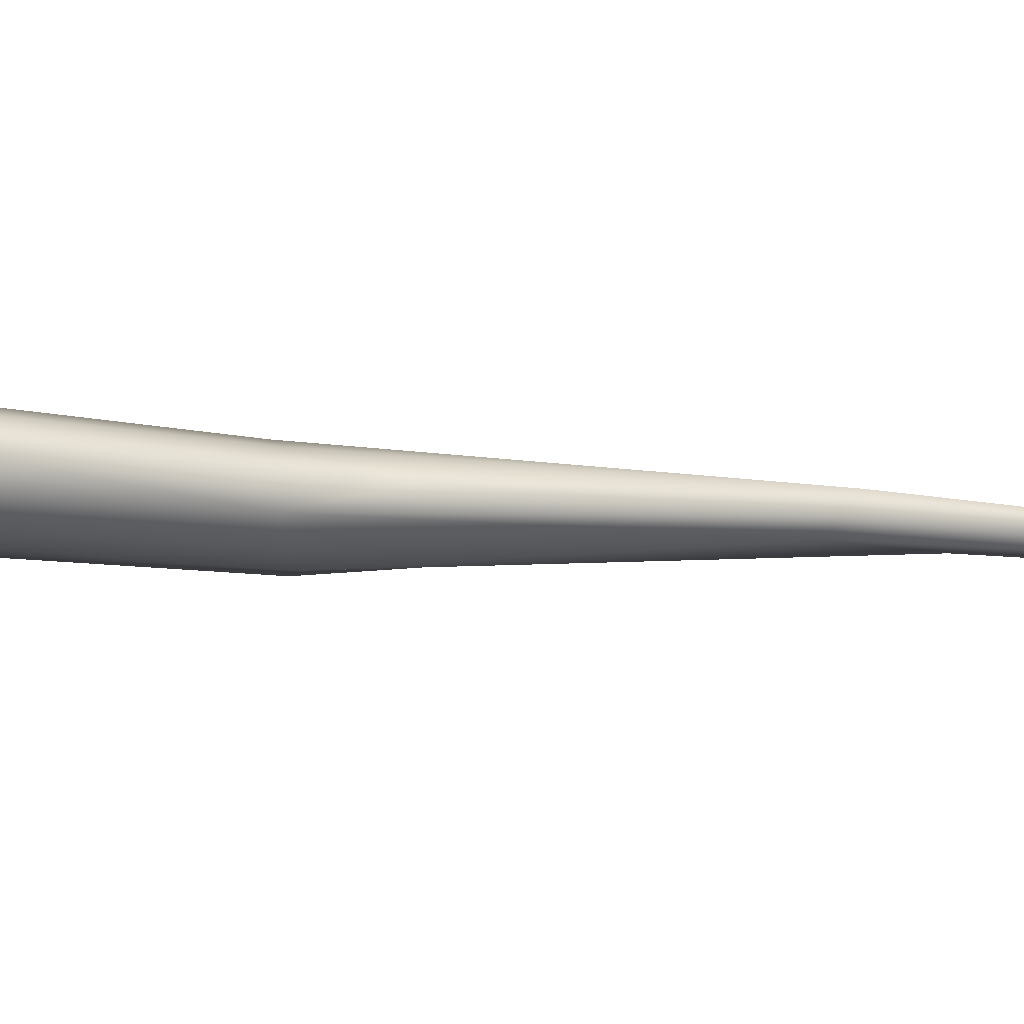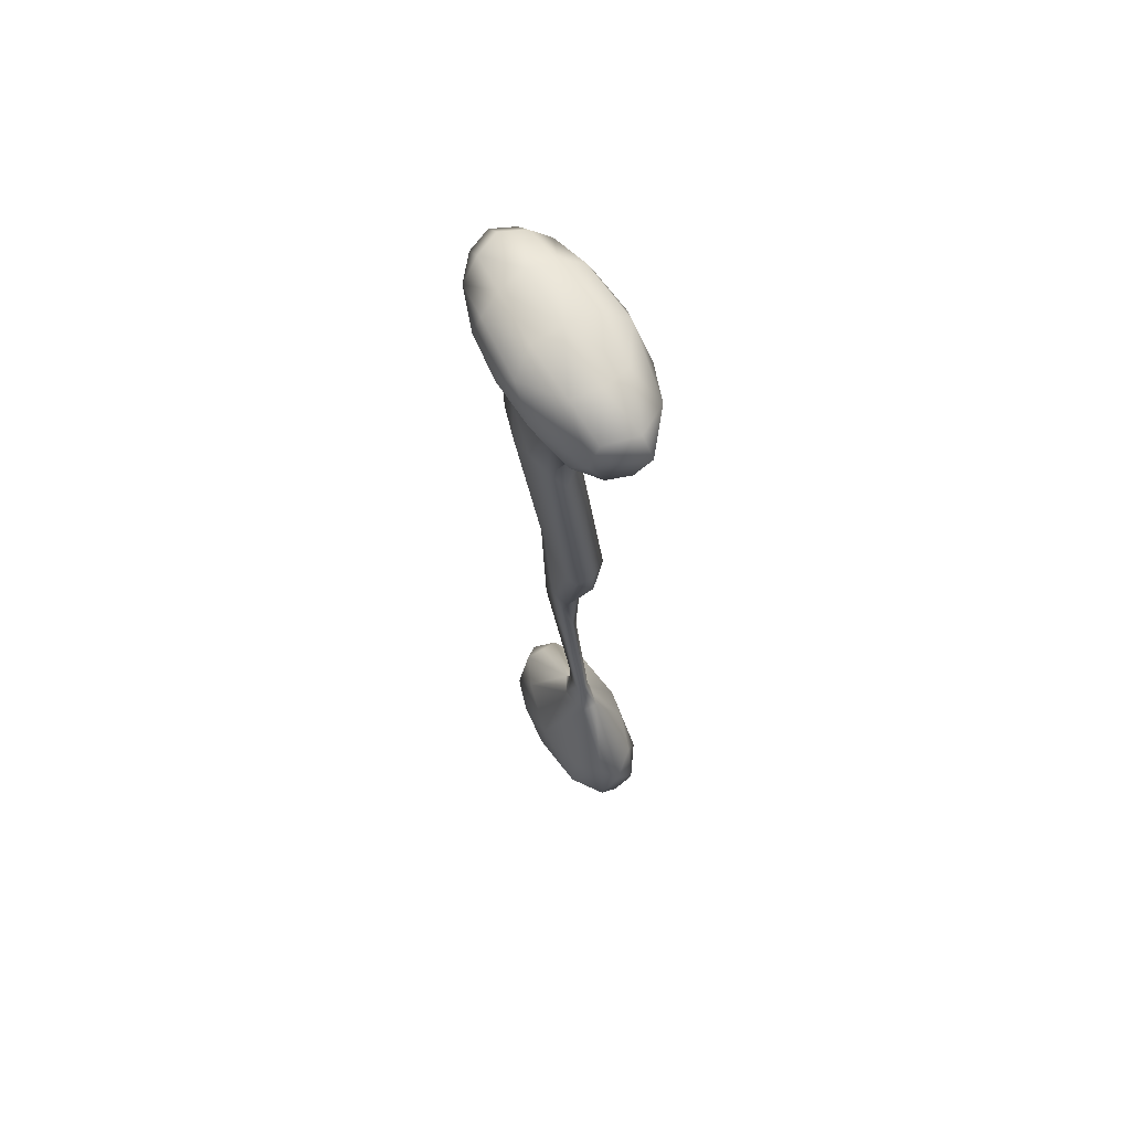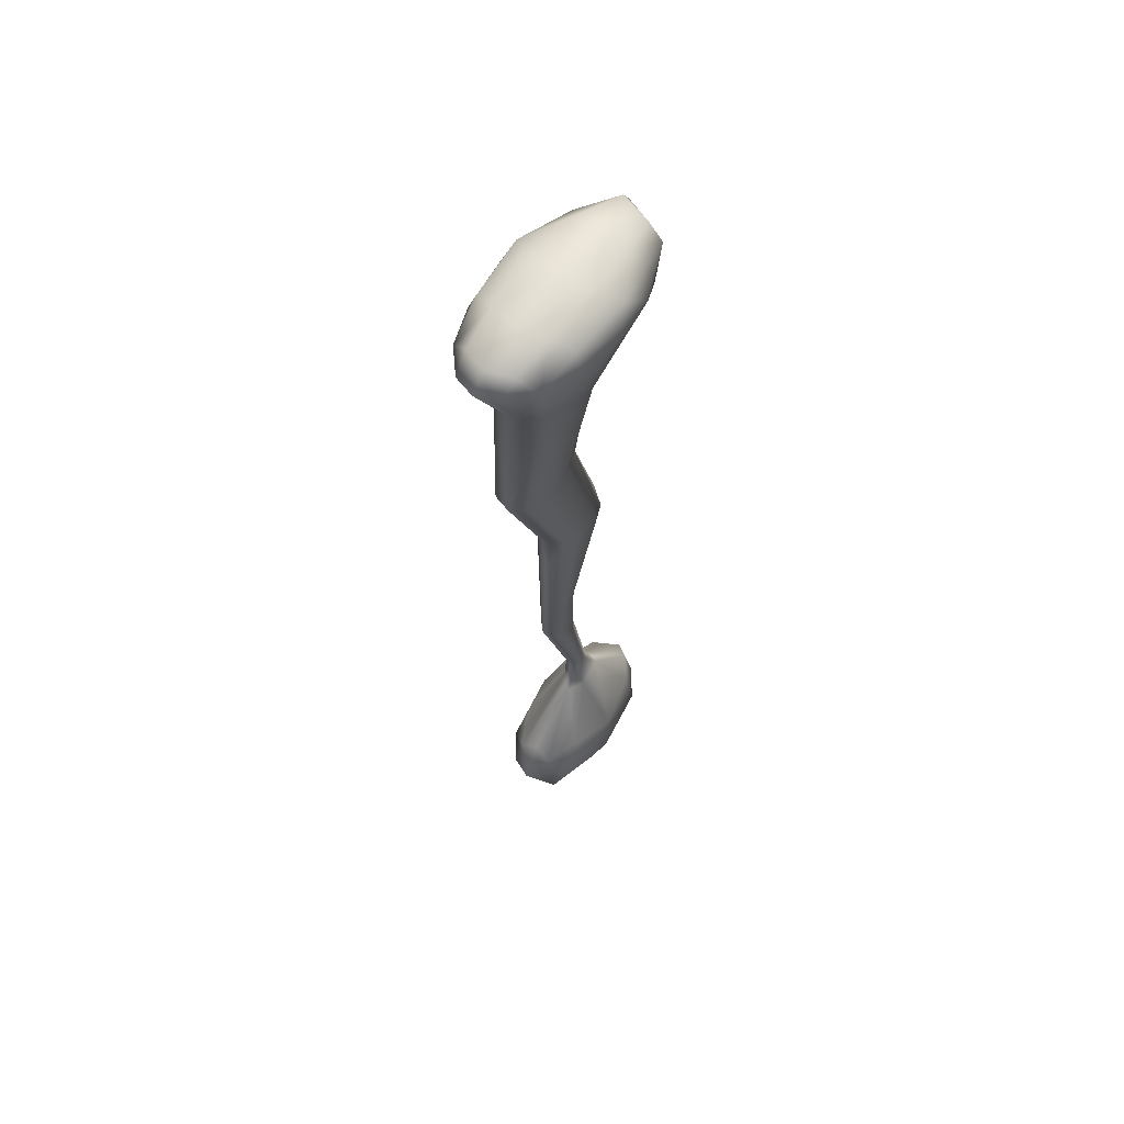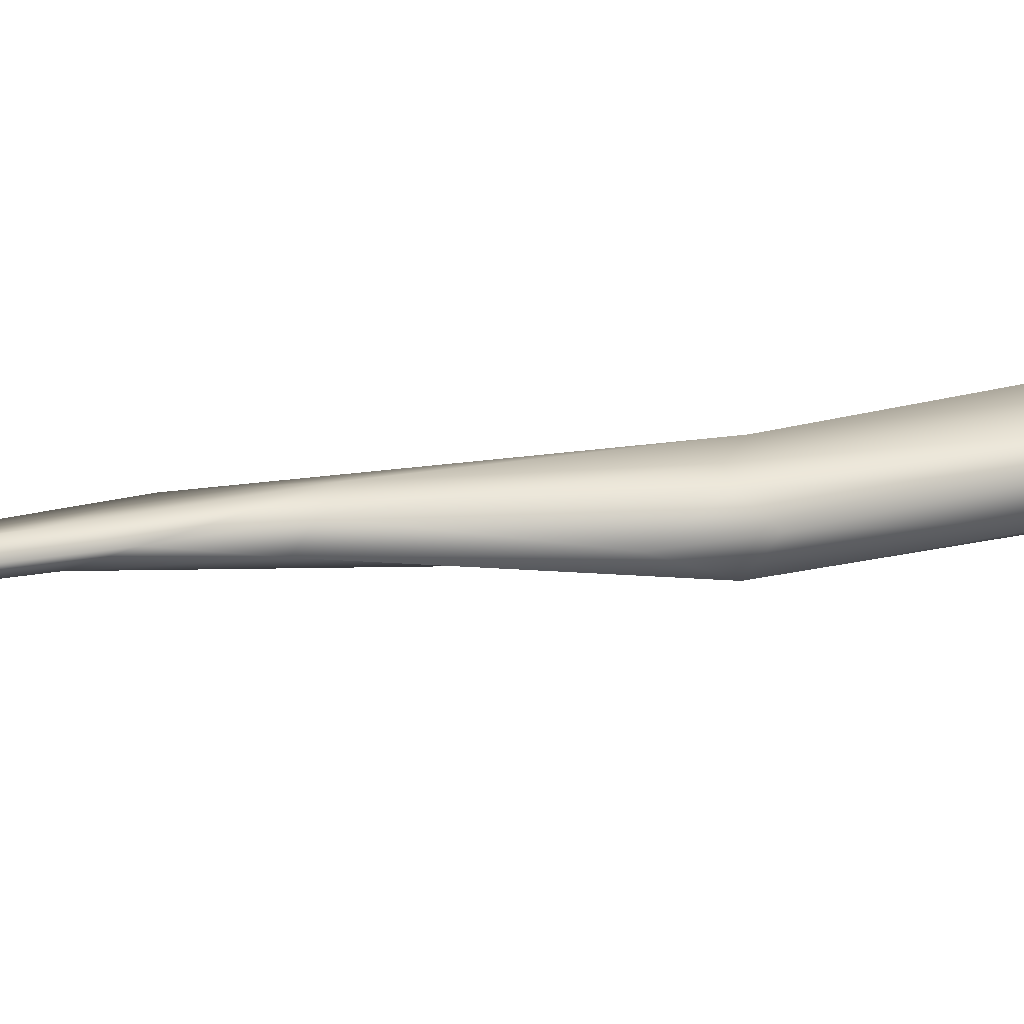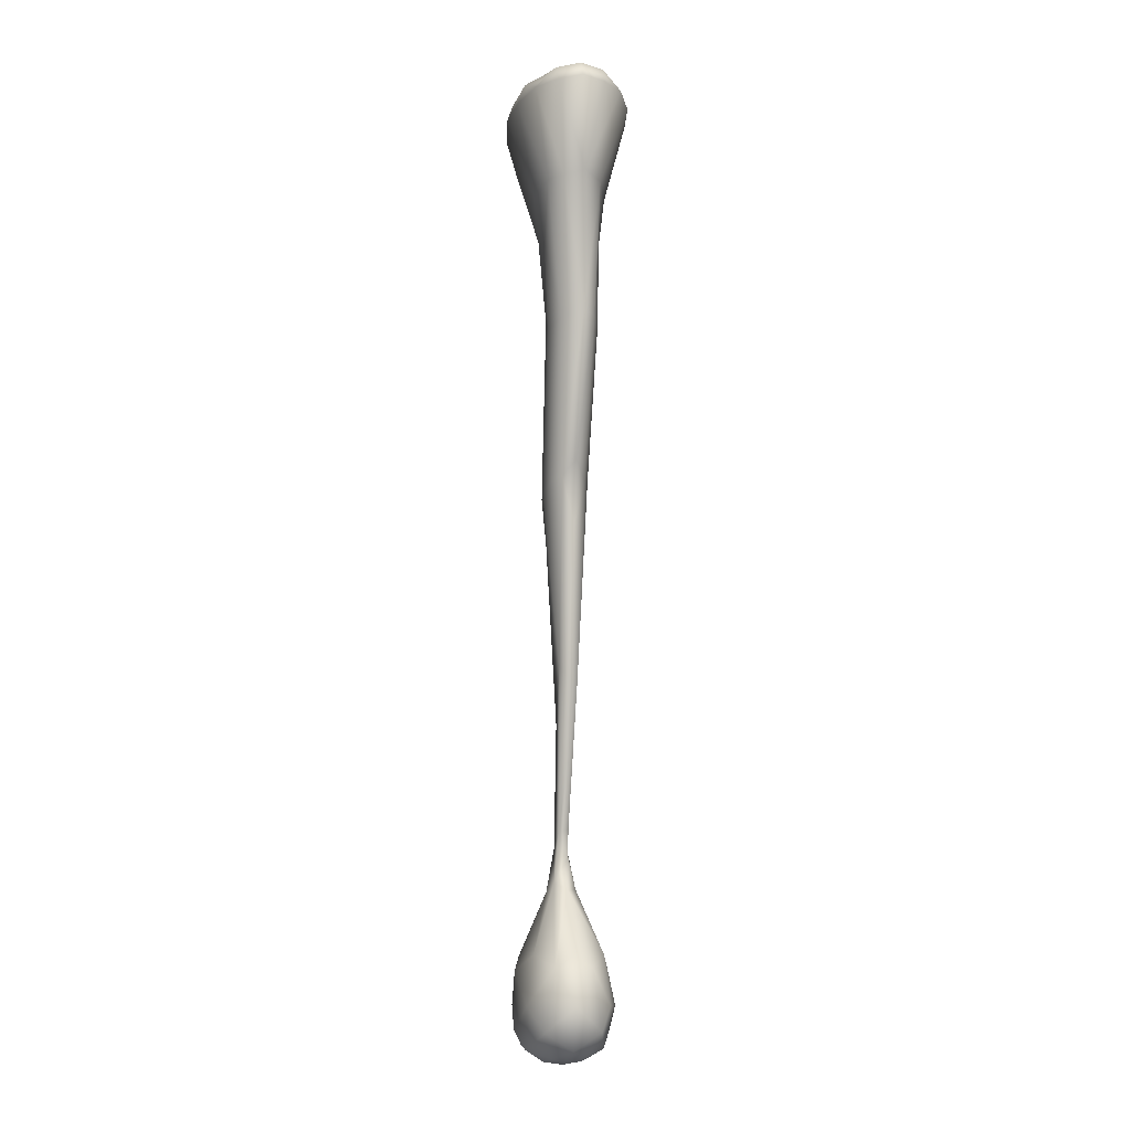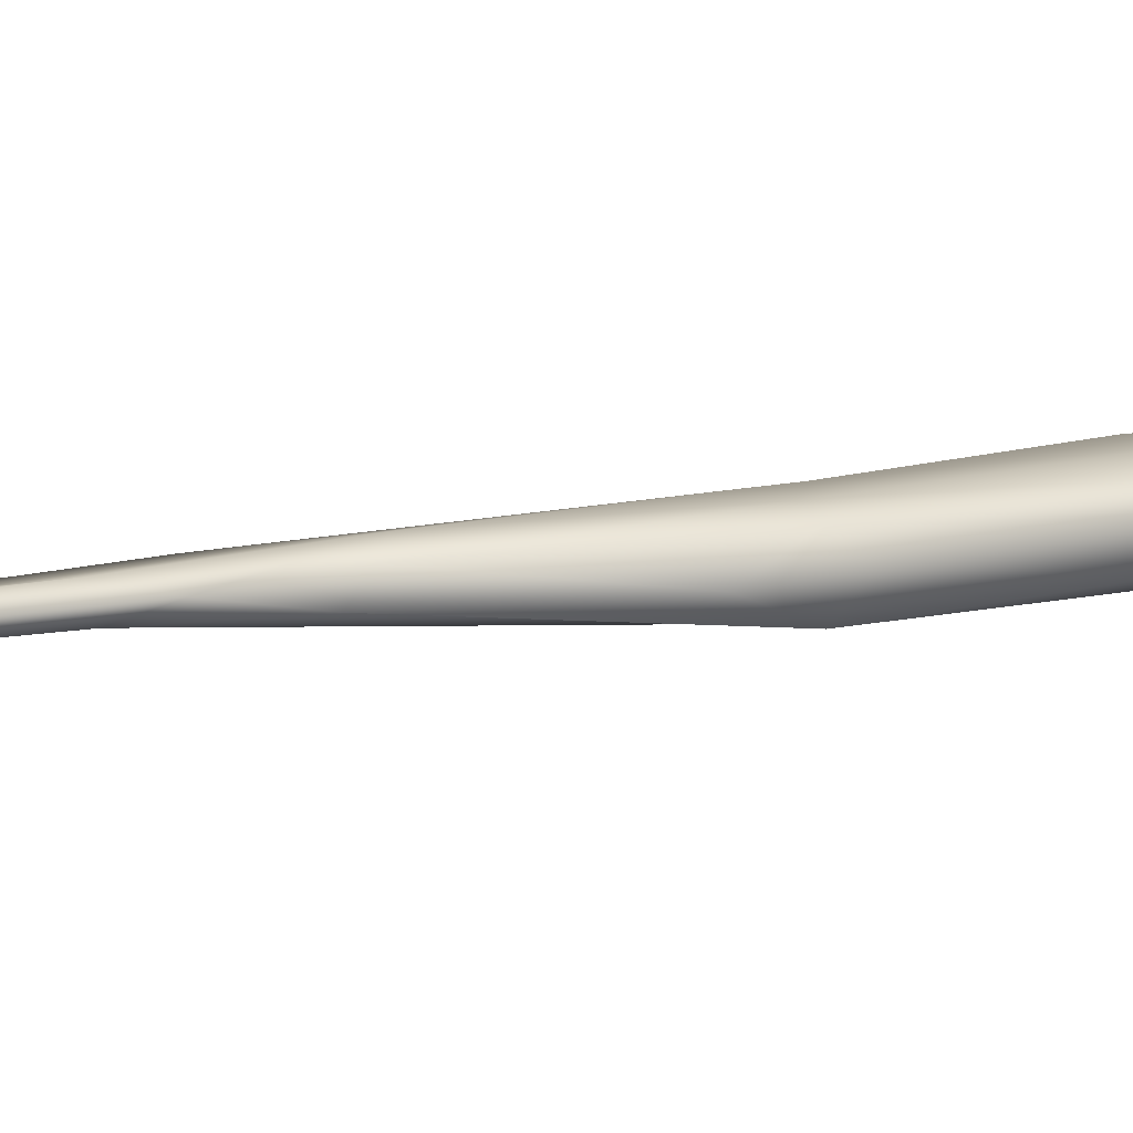
<metadata>
{"format":"obj","ext":"obj","renderer":"f3d","projection":"perspective","resolution":1024,"background":"white","views":[{"elev":-9.0,"azim":77.9,"up":"+Y"},{"elev":68.2,"azim":-120.5,"up":"+Z"},{"elev":62.1,"azim":124.6,"up":"+Z"},{"elev":14.9,"azim":-104.2,"up":"+Y"},{"elev":-6.2,"azim":81.9,"up":"+Z"},{"elev":7.9,"azim":-115.4,"up":"+Y"}]}
</metadata>
<code>
o spine_17_lq
v -0.2198 -0 1.252
v -0.2392 -0.02345 1.322
v -0.2032 0.04347 1.25
v -0.2032 -0.04347 1.25
v -0.1984 0.07142 1.318
v 0.158 0.01698 1.182
v 0.1493 -0.02495 1.172
v 0.2421 -0 1.347
v 0.2252 0.04538 1.34
v 0.2252 -0.04538 1.34
v 0 0 1.404
v 0.1206 0 1.4
v 0 0.06066 1.397
v -0.1206 0 1.393
v 0 -0.06066 1.397
v 0.1093 -0.05507 1.393
v 0.1093 0.05507 1.393
v -0.1093 0.05507 1.386
v -0.1093 -0.05507 1.386
v 0.004664 -0.1236 1.327
v 0.0977 -0.1132 1.33
v -0.08884 -0.1147 1.313
v 0.004664 0.1236 1.327
v 0.04972 0.07177 1.151
v -0.08884 0.1147 1.313
v 0.0977 0.1132 1.33
v 0.05127 -0.01502 0.5783
v 0.1786 0.01084 0.8972
v 0.06606 0.01225 0.6116
v 0.1583 -0.03213 0.8773
v 0.08191 -0.05574 1.05
v -0.03898 -0.05253 1.084
v 0.04972 -0.07177 1.151
v 0.08191 0.05574 1.05
v -0.01796 0.05688 1.09
v -0.05346 0.01264 1.022
v -0.02157 -0.01032 0.9367
v -0.02186 -0.03335 0.9949
v -0.001632 0.03225 0.877
v -0.002616 0.029 0.2827
v -0.06773 0.04215 0.5382
v 0.09605 -0.05024 0.8691
v 0.04505 -0.04744 0.894
v 0.09605 0.05024 0.8691
v -0.005915 0.04538 0.5755
v 0.04505 0.04744 0.894
v -0.02575 0.009864 0.8424
v -0.1136 0.002685 0.5691
v -0.009074 -0.0315 0.8488
v -0.02563 0.01614 0.0741
v 0.04771 0.01597 0.1603
v -0.03539 0.01394 0.2581
v -0.101 -0.008353 0.4717
v -0.09881 0.03041 0.5374
v 0.05502 0.009221 0.4831
v -0.01309 -0.04508 0.5496
v -0.0854 -0.03864 0.5478
v -0.04265 0.01036 -0.1877
v -0.03785 -0.009208 -0.135
v -0.04324 -0.01832 -0.237
v -0.03454 0.000767 0.134
v -0.02793 -0.01646 0.2395
v 0.05798 -0.00518 0.1778
v -0.02315 -0.0166 0.08061
v 0.04294 -0.02001 0.1948
v -0.0547 0.02753 -0.2513
v -0.1158 0.01909 -0.245
v 0.03795 0.07036 -0.373
v -0.1751 0.07241 -0.3938
v -0.08536 -0.01248 -0.1695
v -0.08033 0.01356 -0.1719
v -0.04215 0.01087 -0.1307
v -0.0934 0.001345 -0.1646
v -0.2462 0 -0.5481
v -0.2545 -0 -0.4188
v -0.2498 0.04065 -0.4992
v -0.2498 -0.04065 -0.4992
v -0.2039 0.03318 -0.5728
v -0.2039 -0.03318 -0.5728
v -0.2268 0.03405 -0.3933
v -0.1193 -0.01574 -0.2406
v -0.2133 -0.05296 -0.3958
v 0.1006 -0 -0.3707
v -0.02155 0.006723 -0.2507
v -0.06986 -0.03092 -0.2588
v -0.1373 -0.07787 -0.3892
v 0.03795 -0.07036 -0.373
v -0.0492 0 -0.5974
v -0.1282 0 -0.5978
v -0.04976 0.03935 -0.5909
v 0.02863 0 -0.5841
v -0.04976 -0.03935 -0.5909
v -0.1233 -0.03662 -0.5912
v -0.1233 0.03662 -0.5912
v 0.05123 0.03605 -0.5713
v 0.05124 -0.03605 -0.5713
v 0.1446 0 -0.462
v 0.1091 -0.05596 -0.5153
v 0.1063 0 -0.552
v 0.1091 0.05596 -0.5153
v 0.1074 0.03716 -0.3917
v 0.1074 -0.03716 -0.3917
v -0.05654 -0.0973 -0.5276
v -0.06731 -0.09481 -0.4127
v -0.1865 -0.0864 -0.4929
v 0.06607 -0.08672 -0.469
v -0.1212 -0.07501 -0.5664
v -0.01855 -0.07873 -0.5631
v -0.05654 0.0973 -0.5276
v -0.06731 0.09481 -0.4127
v 0.02134 0.09552 -0.4742
v -0.1865 0.0864 -0.4929
v -0.1212 0.07501 -0.5664
v -0.1593 -0.08381 1.259
v -0.1643 -0.08648 1.326
v -0.2113 -0.01811 1.365
v -0.1918 0.04729 1.36
v -0.1593 0.08381 1.259
v 0.1205 -0.05317 1.17
v 0.177 0.08561 1.34
v 0.1918 0.04729 1.376
v 0.2106 0 1.382
v 0.1918 -0.04729 1.376
v -0.03185 -0.1073 1.372
v 0.09353 -0.09682 1.373
v 0.09353 0.09682 1.373
v -0.03185 0.1074 1.372
v 0.1205 0.05317 1.17
v -0.01991 0.03912 1.026
v 0.03076 -0.03398 0.5724
v 0.1543 0.03489 0.8869
v -0.1952 0 -0.5842
v -0.01855 0.07873 -0.5631
v -0.1846 0.06413 -0.5528
v 0.08901 0.07528 -0.4677
v 0.177 -0.08561 1.34
v 0.03076 0.03398 0.5724
v -0.1846 -0.06413 -0.5528
f 1 4 2
f 1 2 5
f 2 116 117
f 28 131 128
f 3 118 129
f 10 7 6
f 28 6 7
f 7 30 28
f 136 119 7
f 6 128 120
f 122 8 9
f 10 8 122
f 11 15 16
f 10 123 136
f 12 16 123
f 15 124 125
f 16 125 136
f 11 12 17
f 13 17 126
f 12 122 121
f 17 121 120
f 11 13 18
f 14 18 117
f 18 127 5
f 11 14 19
f 19 116 115
f 22 32 33
f 21 33 119
f 20 21 125
f 26 120 128
f 22 124 115
f 23 26 24
f 24 35 25
f 23 127 126
f 35 129 118
f 23 25 127
f 25 118 5
f 29 137 131
f 26 126 120
f 27 29 28
f 31 30 119
f 27 28 30
f 31 32 43
f 31 33 32
f 34 24 128
f 38 49 43
f 31 42 30
f 34 44 46
f 36 38 4
f 46 39 129
f 130 30 42
f 1 3 36
f 37 47 49
f 41 52 54
f 45 51 40
f 41 40 52
f 43 57 56
f 44 131 137
f 45 41 46
f 41 54 39
f 47 39 54
f 27 130 65
f 49 48 57
f 50 40 51
f 51 72 50
f 53 57 48
f 62 57 53
f 53 54 52
f 55 29 27
f 55 27 63
f 110 69 67
f 55 63 51
f 56 57 62
f 58 72 59
f 72 51 59
f 59 60 58
f 84 66 58
f 61 64 62
f 61 62 52
f 63 65 59
f 63 59 51
f 56 62 64
f 64 59 65
f 80 69 112
f 70 81 85
f 70 85 60
f 71 72 58
f 71 58 66
f 66 67 71
f 73 70 64
f 73 50 71
f 73 71 67
f 77 82 75
f 75 80 76
f 76 112 134
f 74 76 78
f 77 79 138
f 81 67 80
f 74 132 79
f 84 101 68
f 80 67 69
f 83 101 84
f 102 83 84
f 85 81 86
f 87 60 85
f 88 92 93
f 81 82 86
f 85 104 87
f 93 79 132
f 92 108 107
f 93 107 138
f 88 89 94
f 90 94 113
f 132 78 94
f 94 78 134
f 90 95 91
f 91 96 92
f 133 100 95
f 111 135 100
f 96 98 108
f 97 100 101
f 101 135 68
f 98 102 106
f 97 83 102
f 99 98 96
f 97 99 100
f 106 87 104
f 103 104 105
f 105 86 82
f 105 107 103
f 105 138 107
f 106 108 98
f 110 112 69
f 110 68 111
f 109 111 133
f 109 113 112
f 113 134 112
f 116 2 115
f 3 5 118
f 114 4 32
f 30 7 119
f 8 6 9
f 121 9 120
f 13 127 18
f 15 19 124
f 14 116 19
f 22 114 32
f 21 20 33
f 125 21 136
f 114 22 115
f 22 20 124
f 25 35 118
f 127 25 5
f 130 27 30
f 32 38 43
f 24 34 35
f 44 34 131
f 35 46 129
f 38 32 4
f 36 3 129
f 37 36 39
f 47 37 39
f 39 36 129
f 38 36 37
f 38 37 49
f 45 40 41
f 45 137 51
f 43 49 57
f 49 47 48
f 52 62 53
f 53 48 54
f 29 55 137
f 137 55 51
f 56 65 130
f 58 60 84
f 50 61 40
f 40 61 52
f 61 50 73
f 61 73 64
f 56 64 65
f 110 66 68
f 59 64 70
f 59 70 60
f 72 71 50
f 81 73 67
f 70 73 81
f 74 77 75
f 77 105 82
f 74 75 76
f 132 74 78
f 77 74 79
f 81 75 82
f 87 102 60
f 91 95 99
f 90 133 95
f 92 96 108
f 91 99 96
f 83 97 101
f 101 100 135
f 98 97 102
f 106 102 87
f 99 97 98
f 100 99 95
f 103 106 104
f 4 114 115
f 105 104 86
f 103 107 108
f 106 103 108
f 110 109 112
f 109 110 111
f 111 68 135
f 109 133 113
f 3 1 5
f 5 2 117
f 6 28 128
f 8 10 6
f 10 136 7
f 9 6 120
f 121 122 9
f 123 10 122
f 12 11 16
f 122 12 123
f 16 15 125
f 123 16 136
f 13 11 17
f 127 13 126
f 17 12 121
f 126 17 120
f 14 11 18
f 116 14 117
f 117 18 5
f 15 11 19
f 124 19 115
f 20 22 33
f 136 21 119
f 124 20 125
f 24 26 128
f 23 24 25
f 26 23 126
f 28 29 131
f 33 31 119
f 42 31 43
f 131 34 128
f 35 34 46
f 1 36 4
f 56 130 42
f 42 43 56
f 45 44 137
f 44 45 46
f 46 41 39
f 48 47 54
f 63 27 65
f 66 110 67
f 76 80 112
f 78 76 134
f 105 77 138
f 75 81 80
f 66 84 68
f 60 102 84
f 104 85 86
f 89 88 93
f 89 93 132
f 93 92 107
f 79 93 138
f 90 88 94
f 133 90 113
f 89 132 94
f 113 94 134
f 88 90 91
f 88 91 92
f 133 111 100
f 2 4 115

</code>
